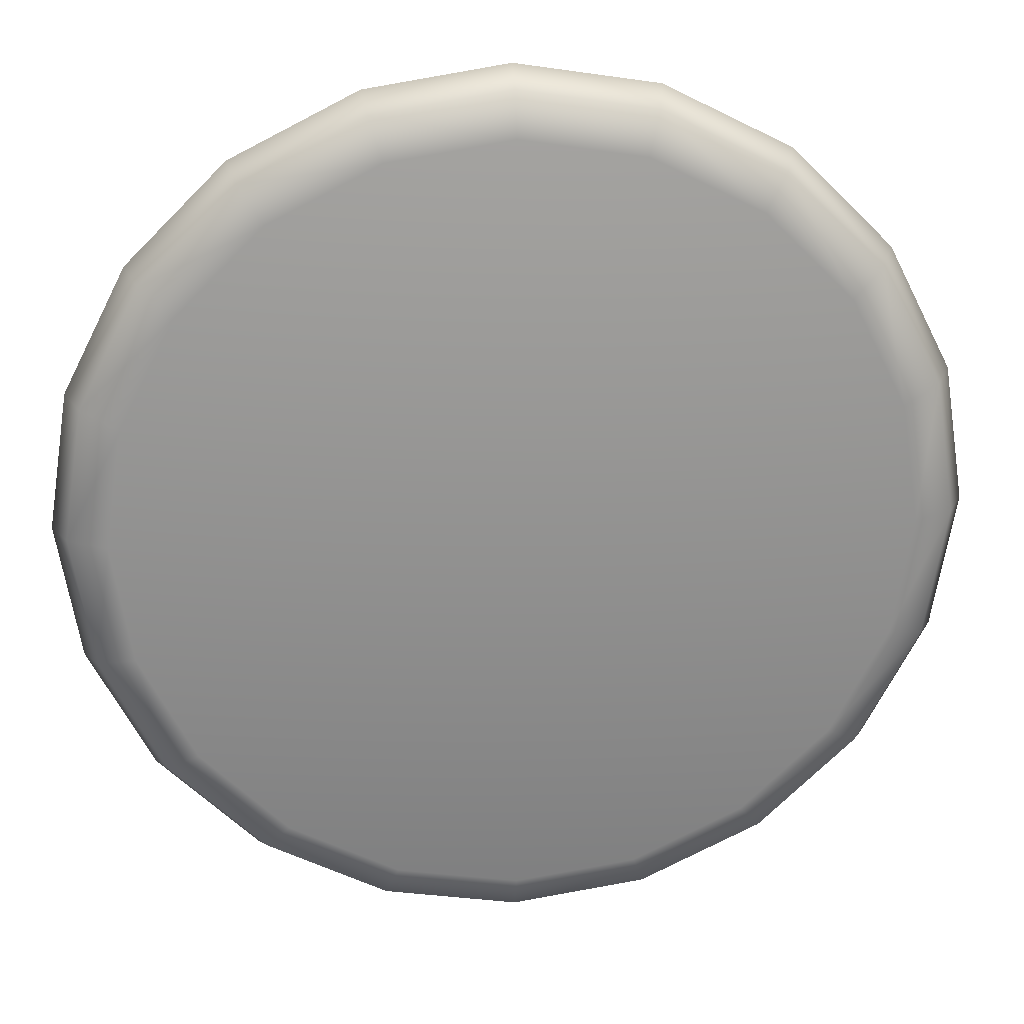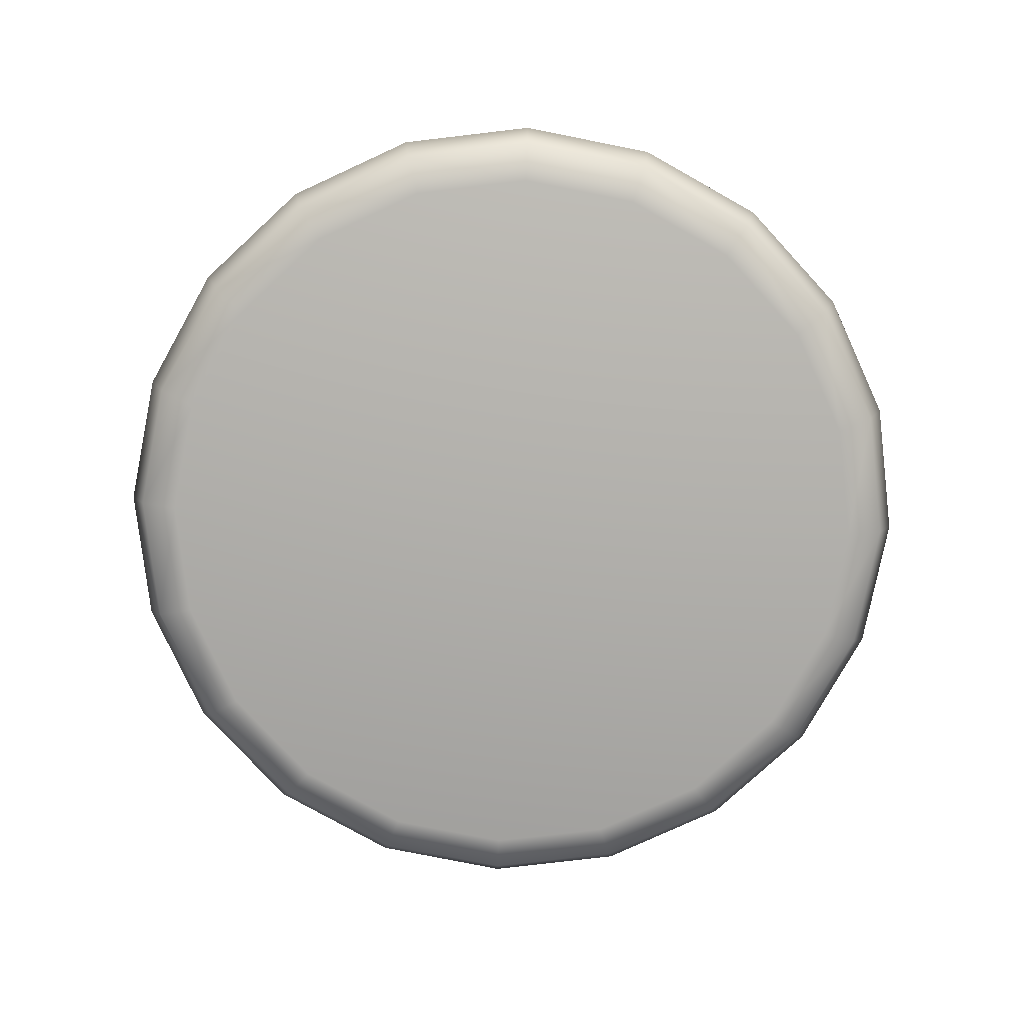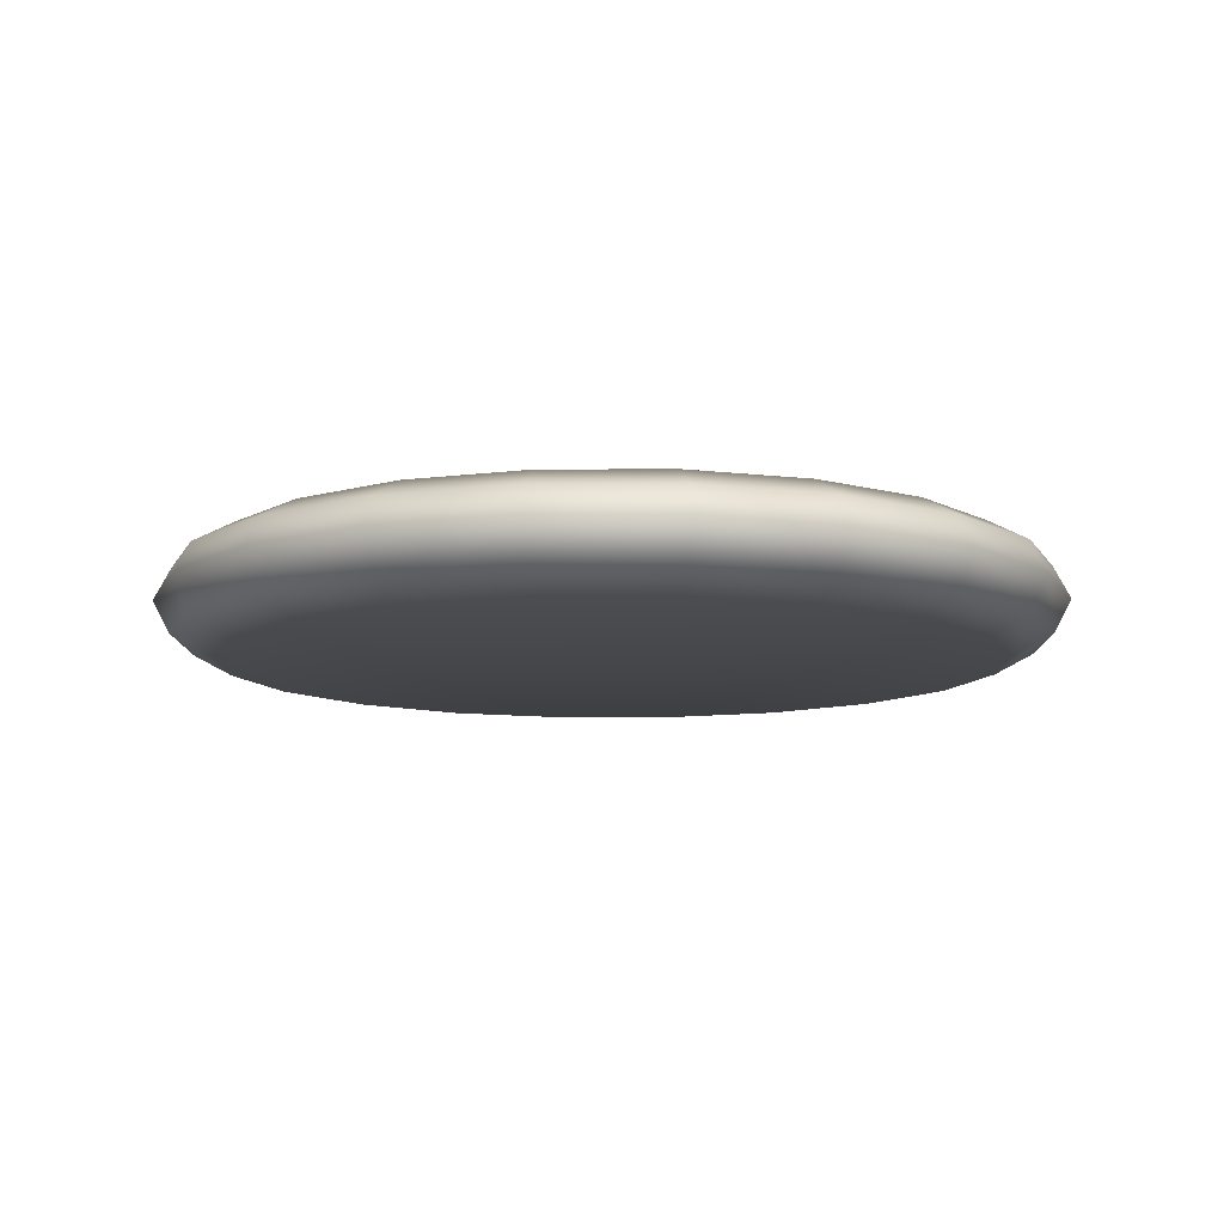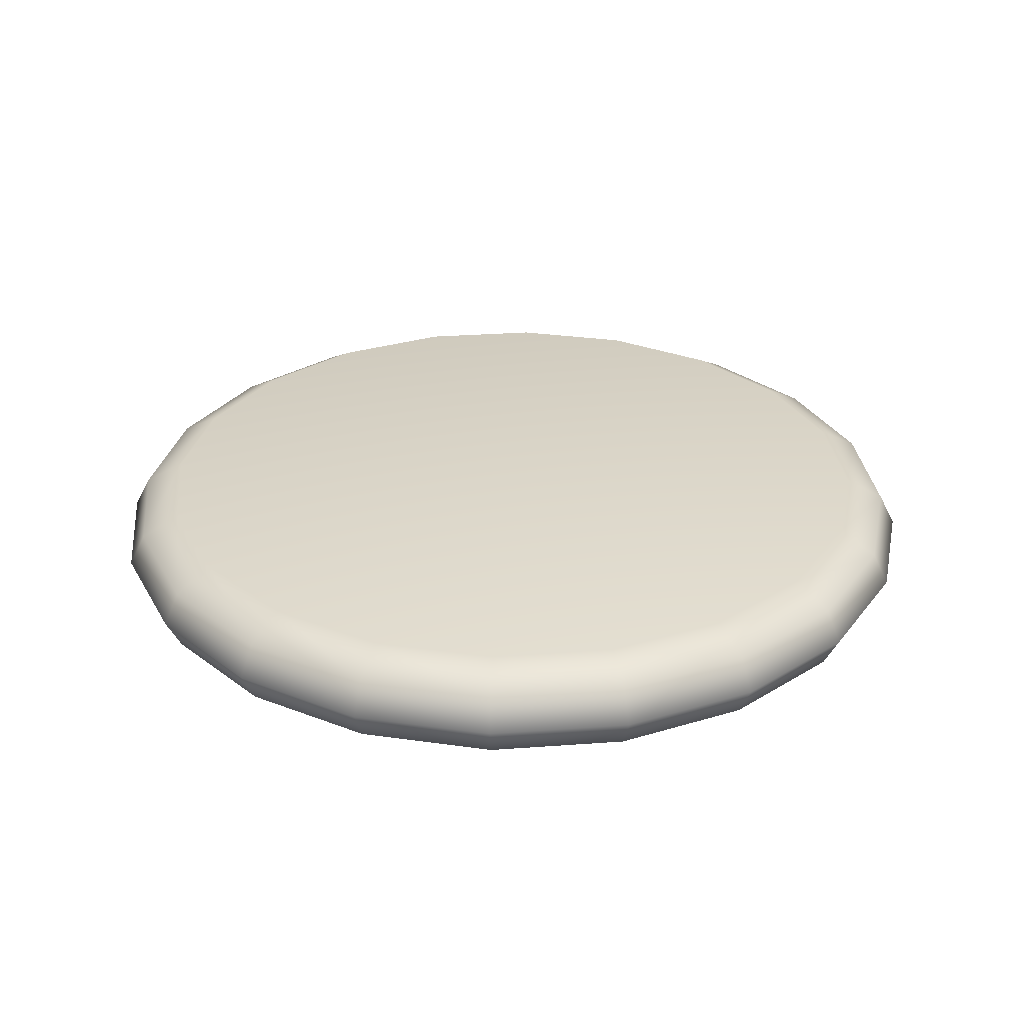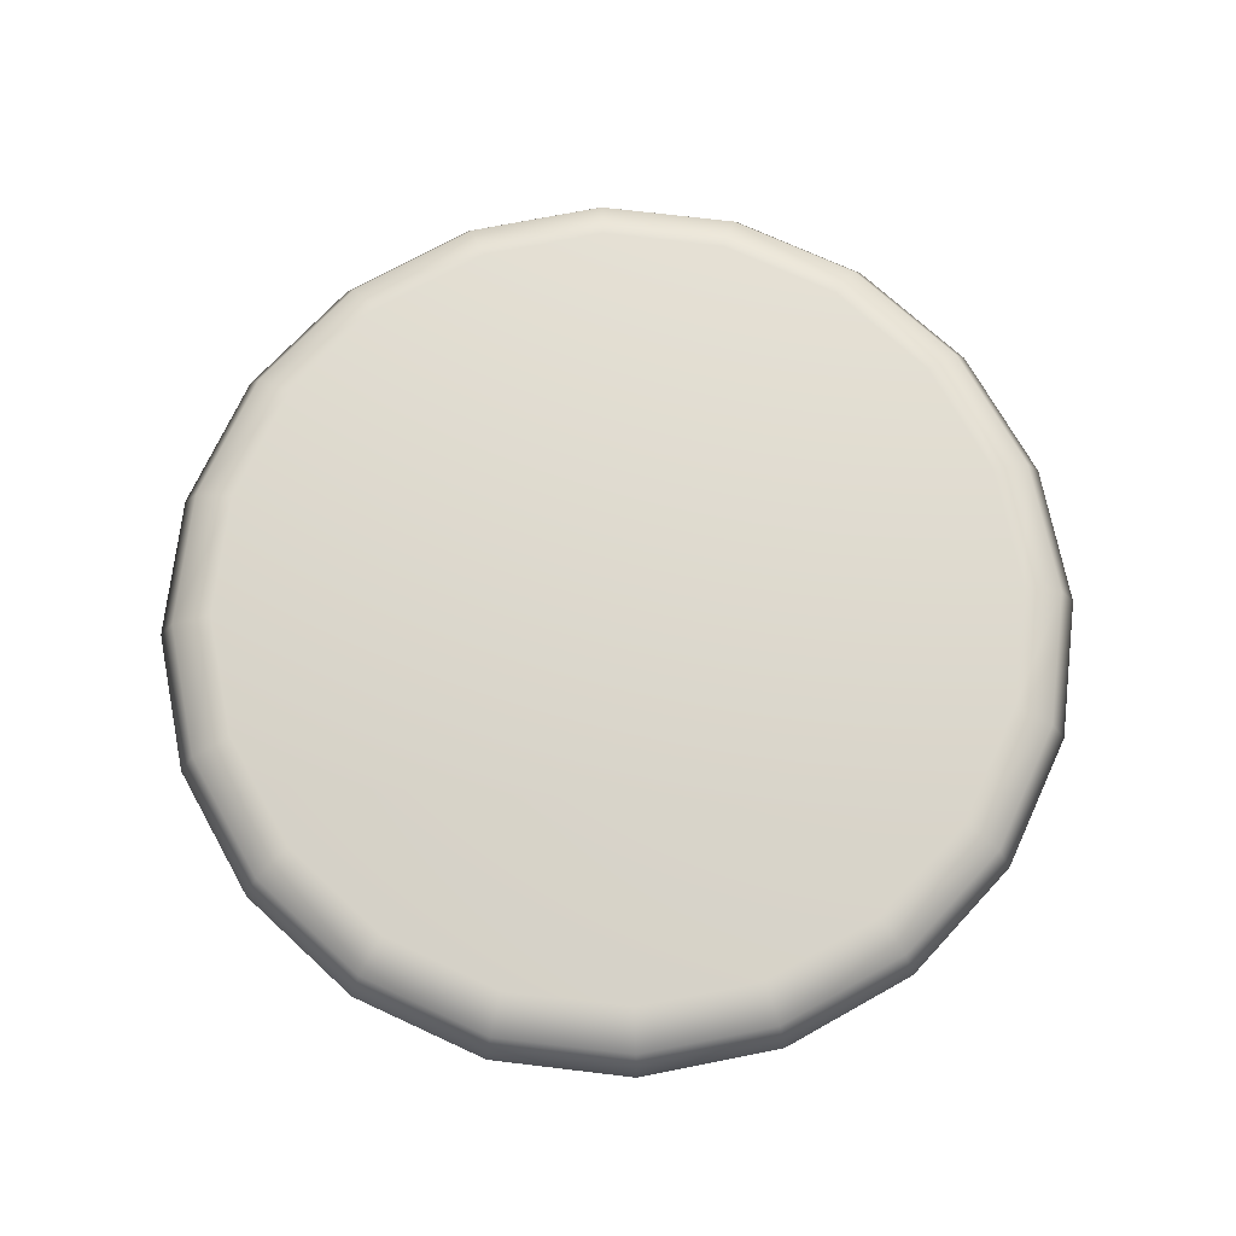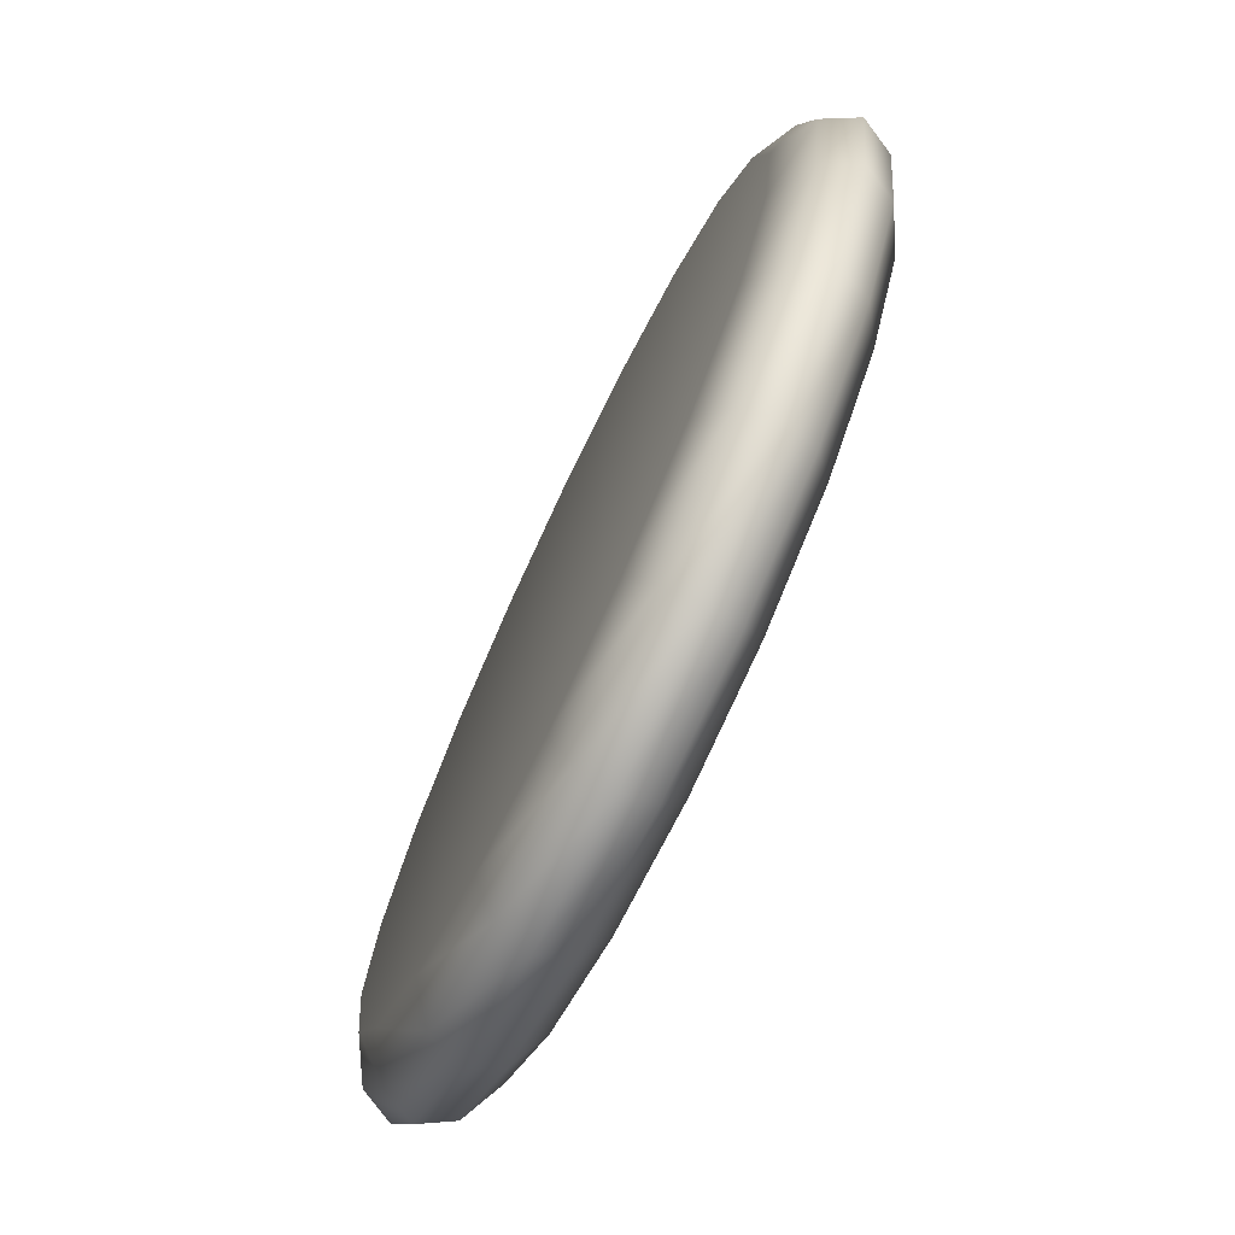
<metadata>
{"format":"obj","ext":"obj","renderer":"f3d","projection":"perspective","resolution":1024,"background":"white","views":[{"elev":24.0,"azim":175.2,"up":"+Y"},{"elev":-78.3,"azim":141.7,"up":"+Z"},{"elev":-10.0,"azim":-62.4,"up":"+Z"},{"elev":29.6,"azim":110.8,"up":"+Z"},{"elev":72.0,"azim":-74.2,"up":"+Z"},{"elev":-74.7,"azim":64.6,"up":"+Y"}]}
</metadata>
<code>
g Weapon_Cross_T12_Plate
v 0.1183 0.08599 -0.0202
v -3.815e-08 -7.629e-08 -0.0202
v 0.1391 0.04521 -0.0202
v 0.08599 0.1183 -0.0202
v 0.04521 0.1391 -0.0202
v -3.815e-08 0.1463 -0.0202
v -0.04521 0.1391 -0.0202
v -0.08599 0.1183 -0.0202
v -0.1183 0.08599 -0.0202
v -0.1391 0.04521 -0.0202
v -0.1463 -7.629e-08 -0.0202
v -0.1391 -0.04521 -0.0202
v -0.1183 -0.08599 -0.0202
v -0.08599 -0.1183 -0.0202
v -0.04521 -0.1391 -0.0202
v -3.815e-08 -0.1463 -0.0202
v 0.04521 -0.1391 -0.0202
v 0.08599 -0.1183 -0.0202
v 0.1183 -0.08599 -0.0202
v 0.1391 -0.04521 -0.0202
v 0.1463 -7.629e-08 -0.0202
v 0.1614 -7.629e-08 -0.01205
v 0.1535 0.04988 -0.01205
v 0.1306 0.09487 -0.01205
v 0.1595 0.05181 0
v 0.1357 0.09856 0
v 0.1677 -7.629e-08 0
v 0.1614 -7.629e-08 -0.01205
v 0.09487 0.1306 -0.01205
v 0.09856 0.1357 0
v 0.04988 0.1535 -0.01205
v 0.05181 0.1595 0
v -3.815e-08 0.1614 -0.01205
v -3.815e-08 0.1677 0
v -0.04988 0.1535 -0.01205
v -0.05181 0.1595 0
v -0.09487 0.1306 -0.01205
v -0.09856 0.1357 0
v 0.09487 0.1306 0.01205
v 0.1306 0.09487 0.01205
v 0.1183 0.08599 0.0202
v 0.1391 0.04521 0.0202
v -3.815e-08 -7.629e-08 0.0202
v 0.08599 0.1183 0.0202
v 0.04521 0.1391 0.0202
v -3.815e-08 0.1463 0.0202
v -0.04521 0.1391 0.0202
v -0.08599 0.1183 0.0202
v -0.1183 0.08599 0.0202
v -0.1391 0.04521 0.0202
v -0.1463 -7.629e-08 0.0202
v -0.1391 -0.04521 0.0202
v -0.1183 -0.08599 0.0202
v -0.08599 -0.1183 0.0202
v -0.04521 -0.1391 0.0202
v -3.815e-08 -0.1463 0.0202
v 0.04521 -0.1391 0.0202
v 0.08599 -0.1183 0.0202
v 0.1183 -0.08599 0.0202
v 0.04988 0.1535 0.01205
v -3.815e-08 0.1614 0.01205
v -0.04988 0.1535 0.01205
v -0.09487 0.1306 0.01205
v -0.09856 0.1357 0
v -0.1306 0.09487 0.01205
v -0.1357 0.09856 0
v -0.1535 0.04988 0.01205
v -0.1595 0.05181 0
v -0.1614 -7.629e-08 0.01205
v -0.1677 -7.629e-08 0
v -0.1306 0.09487 -0.01205
v -0.09487 0.1306 -0.01205
v -0.1535 0.04988 -0.01205
v -0.1595 0.05181 0
v -0.1614 -7.629e-08 -0.01205
v -0.1677 -7.629e-08 0
v -0.1595 -0.05181 0
v -0.1535 -0.04988 -0.01205
v -0.1614 -7.629e-08 -0.01205
v -0.1306 -0.09487 -0.01205
v -0.1357 -0.09856 0
v -0.09487 -0.1306 -0.01205
v -0.09856 -0.1357 0
v -0.04988 -0.1535 -0.01205
v -0.05181 -0.1595 0
v -3.815e-08 -0.1614 -0.01205
v -3.815e-08 -0.1677 0
v 0.04988 -0.1535 -0.01205
v 0.05181 -0.1595 0
v 0.09487 -0.1306 -0.01205
v 0.09856 -0.1357 0
v 0.1306 -0.09487 -0.01205
v 0.1357 -0.09856 0
v 0.1535 -0.04988 -0.01205
v 0.1595 -0.05181 0
v 0.1306 -0.09487 -0.01205
v -3.815e-08 -0.1614 0.01205
v 0.04988 -0.1535 0.01205
v -0.04988 -0.1535 0.01205
v -0.09487 -0.1306 0.01205
v -0.1306 -0.09487 0.01205
v -0.1535 -0.04988 0.01205
v -0.1463 -7.629e-08 0.0202
v -0.1614 -7.629e-08 0.01205
v -0.1595 -0.05181 0
v -0.1357 -0.09856 0
v 0.09856 -0.1357 0
v 0.09487 -0.1306 0.01205
v 0.1306 -0.09487 0.01205
v 0.1535 -0.04988 0.01205
v 0.1391 -0.04521 0.0202
v 0.1463 -7.629e-08 0.0202
v 0.1535 0.04988 0.01205
v 0.1595 0.05181 0
v 0.1614 -7.629e-08 0.01205
v 0.1677 -7.629e-08 0
v 0.1595 -0.05181 0
v 0.1614 -7.629e-08 0.01205
g Weapon_Cross_T12_Plate_0
f 3 2 1
f 1 2 4
f 4 2 5
f 5 2 6
f 6 2 7
f 7 2 8
f 8 2 9
f 9 2 10
f 10 2 11
f 11 2 12
f 12 2 13
f 13 2 14
f 14 2 15
f 15 2 16
f 16 2 17
f 17 2 18
f 18 2 19
f 19 2 20
f 20 2 21
f 21 2 3
f 22 21 3
f 23 22 3
f 3 1 23
f 1 24 23
f 23 24 25
f 24 26 25
f 25 27 23
f 27 28 23
f 24 29 26
f 29 30 26
f 4 29 24
f 1 4 24
f 29 31 30
f 31 32 30
f 5 31 29
f 4 5 29
f 31 33 32
f 33 34 32
f 6 33 31
f 5 6 31
f 33 35 34
f 35 36 34
f 7 35 33
f 6 7 33
f 35 37 36
f 37 38 36
f 8 37 35
f 7 8 35
f 30 32 39
f 30 39 40
f 40 39 41
f 40 41 42
f 41 43 42
f 44 43 41
f 39 44 41
f 45 43 44
f 46 43 45
f 47 43 46
f 48 43 47
f 49 43 48
f 50 43 49
f 51 43 50
f 52 43 51
f 53 43 52
f 54 43 53
f 55 43 54
f 56 43 55
f 57 43 56
f 58 43 57
f 59 43 58
f 60 45 44
f 61 46 45
f 60 61 45
f 34 61 60
f 32 34 60
f 32 60 39
f 39 60 44
f 34 36 61
f 36 62 61
f 61 62 46
f 62 47 46
f 62 63 47
f 63 48 47
f 64 63 62
f 36 64 62
f 63 65 48
f 65 49 48
f 66 65 63
f 64 66 63
f 65 67 49
f 67 50 49
f 68 67 65
f 66 68 65
f 67 69 50
f 69 51 50
f 70 69 67
f 68 70 67
f 71 66 38
f 72 71 38
f 9 71 72
f 8 9 72
f 71 73 66
f 73 74 66
f 10 73 71
f 9 10 71
f 73 75 74
f 75 76 74
f 11 75 73
f 10 11 73
f 78 77 76
f 79 78 76
f 12 78 79
f 11 12 79
f 78 80 77
f 80 81 77
f 13 80 78
f 12 13 78
f 80 82 81
f 82 83 81
f 14 82 80
f 13 14 80
f 82 84 83
f 84 85 83
f 15 84 82
f 14 15 82
f 84 86 85
f 86 87 85
f 16 86 84
f 15 16 84
f 86 88 87
f 88 89 87
f 17 88 86
f 16 17 86
f 88 90 89
f 90 91 89
f 18 90 88
f 17 18 88
f 90 92 91
f 92 93 91
f 19 92 90
f 18 19 90
f 19 20 92
f 20 94 92
f 94 95 93
f 96 94 93
f 94 28 95
f 28 27 95
f 20 21 94
f 21 22 94
f 89 98 97
f 97 98 56
f 97 56 55
f 99 97 55
f 99 55 54
f 100 99 54
f 100 54 53
f 101 100 53
f 101 53 52
f 102 101 52
f 102 52 103
f 104 102 103
f 105 102 104
f 70 105 104
f 106 101 102
f 105 106 102
f 83 100 101
f 106 83 101
f 85 99 100
f 83 85 100
f 85 87 99
f 87 97 99
f 87 89 97
f 89 107 98
f 107 108 98
f 98 108 57
f 98 57 56
f 108 58 57
f 108 109 58
f 109 59 58
f 93 109 108
f 107 93 108
f 109 110 59
f 110 111 59
f 111 43 59
f 112 43 111
f 42 43 112
f 42 112 113
f 113 40 42
f 26 40 113
f 114 26 113
f 113 115 114
f 112 115 113
f 115 116 114
f 26 30 40
f 117 110 109
f 93 117 109
f 118 112 111
f 110 118 111
f 27 118 110
f 117 27 110

</code>
